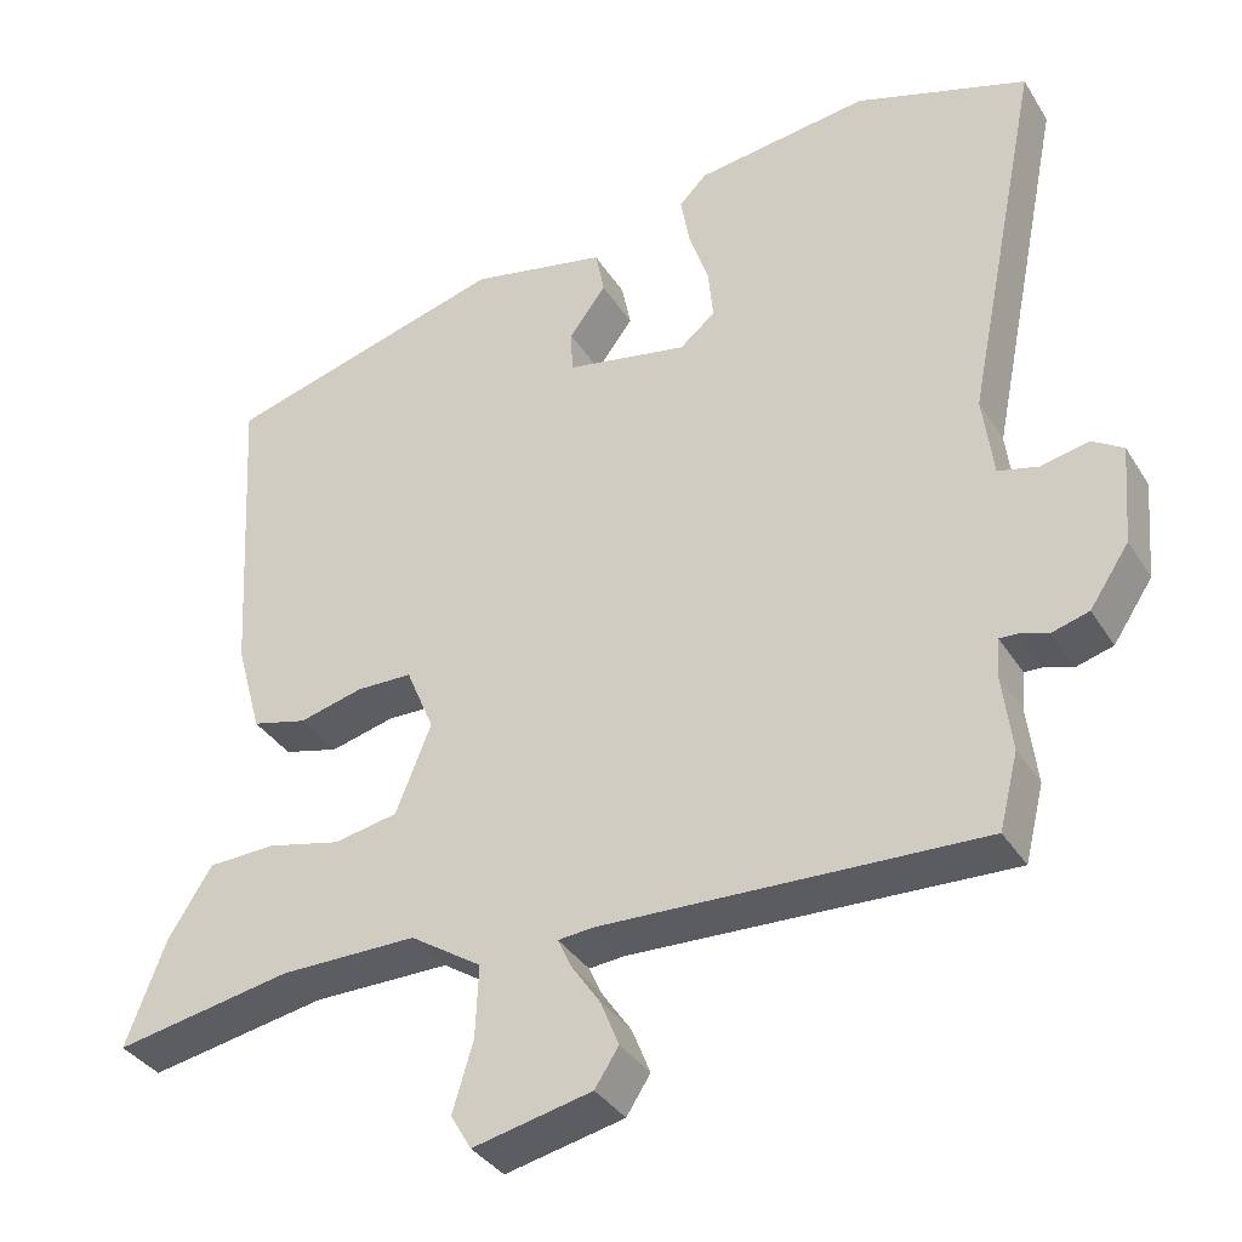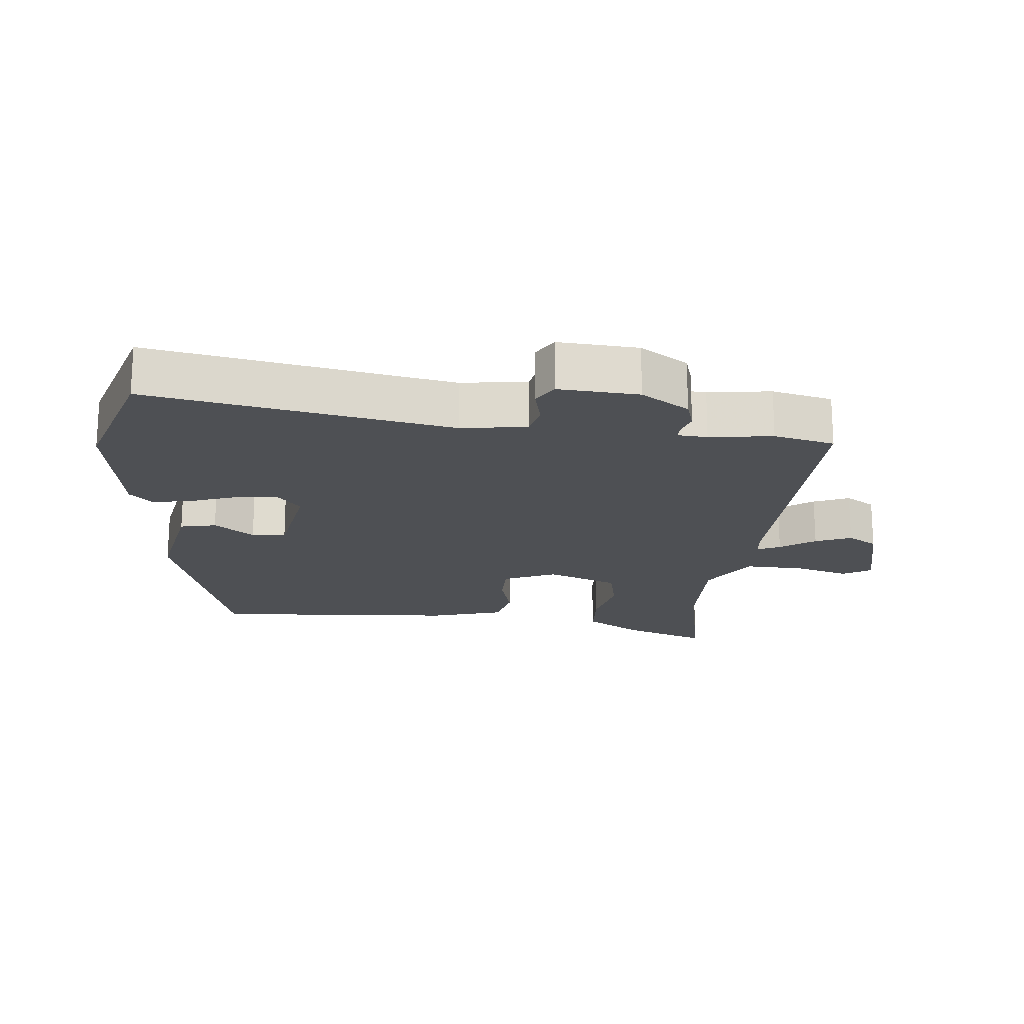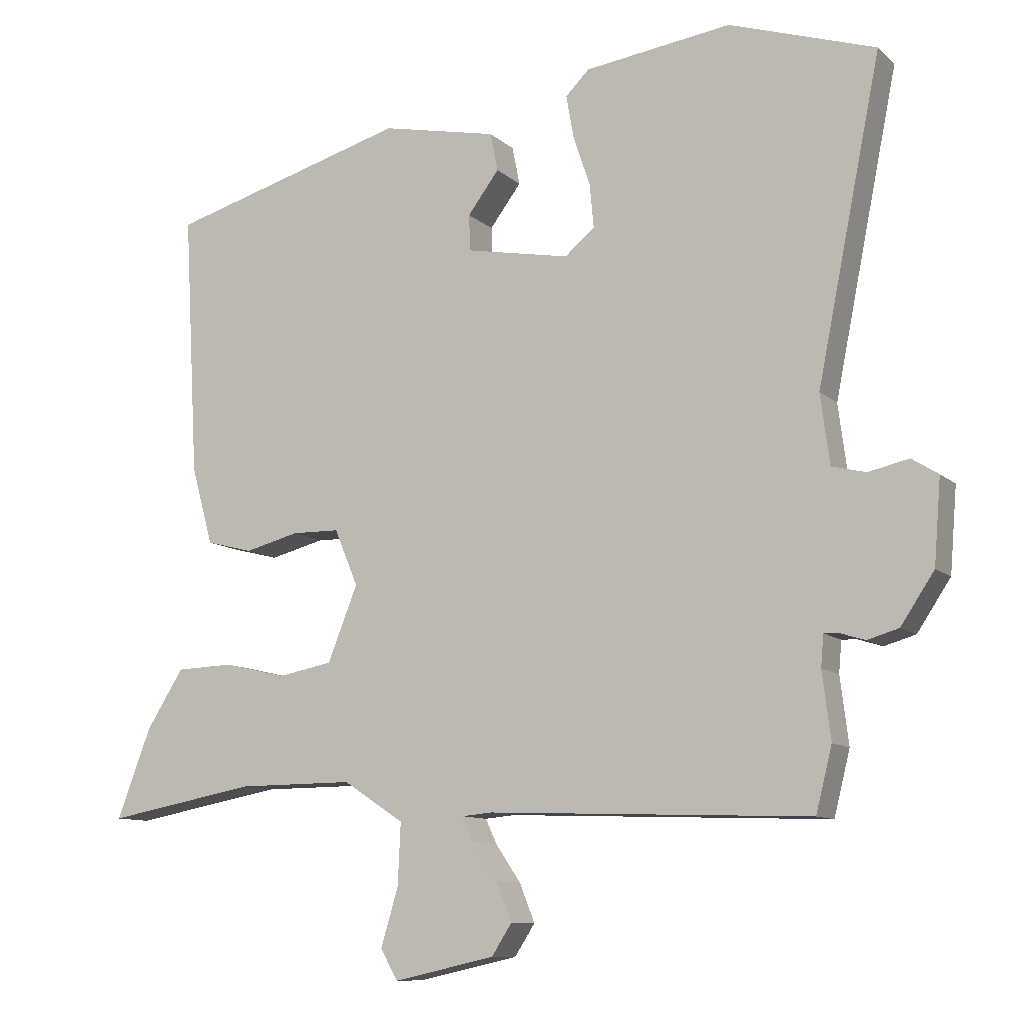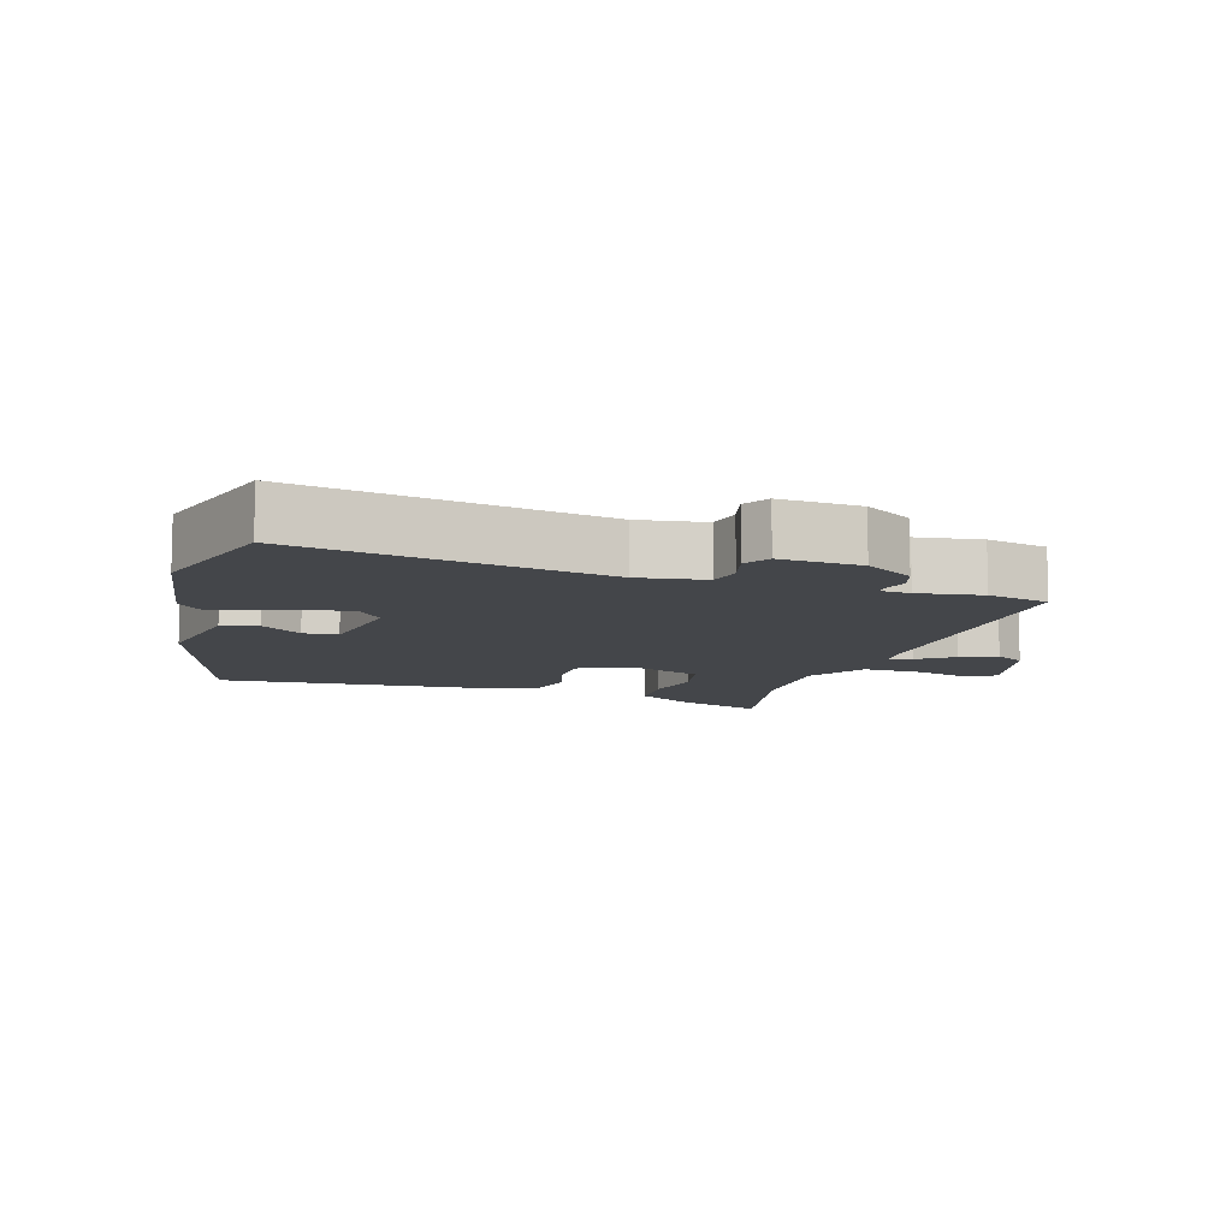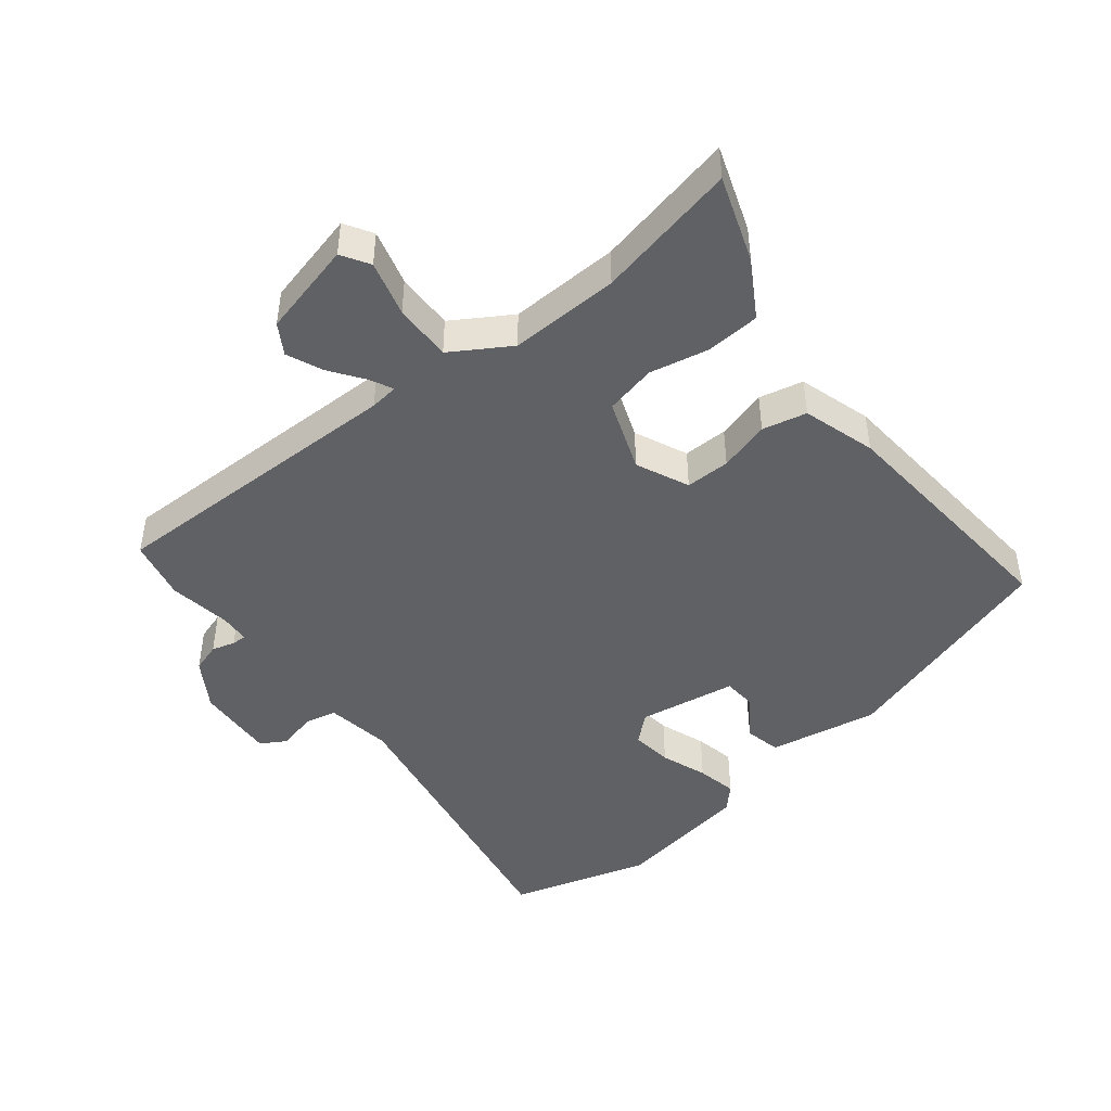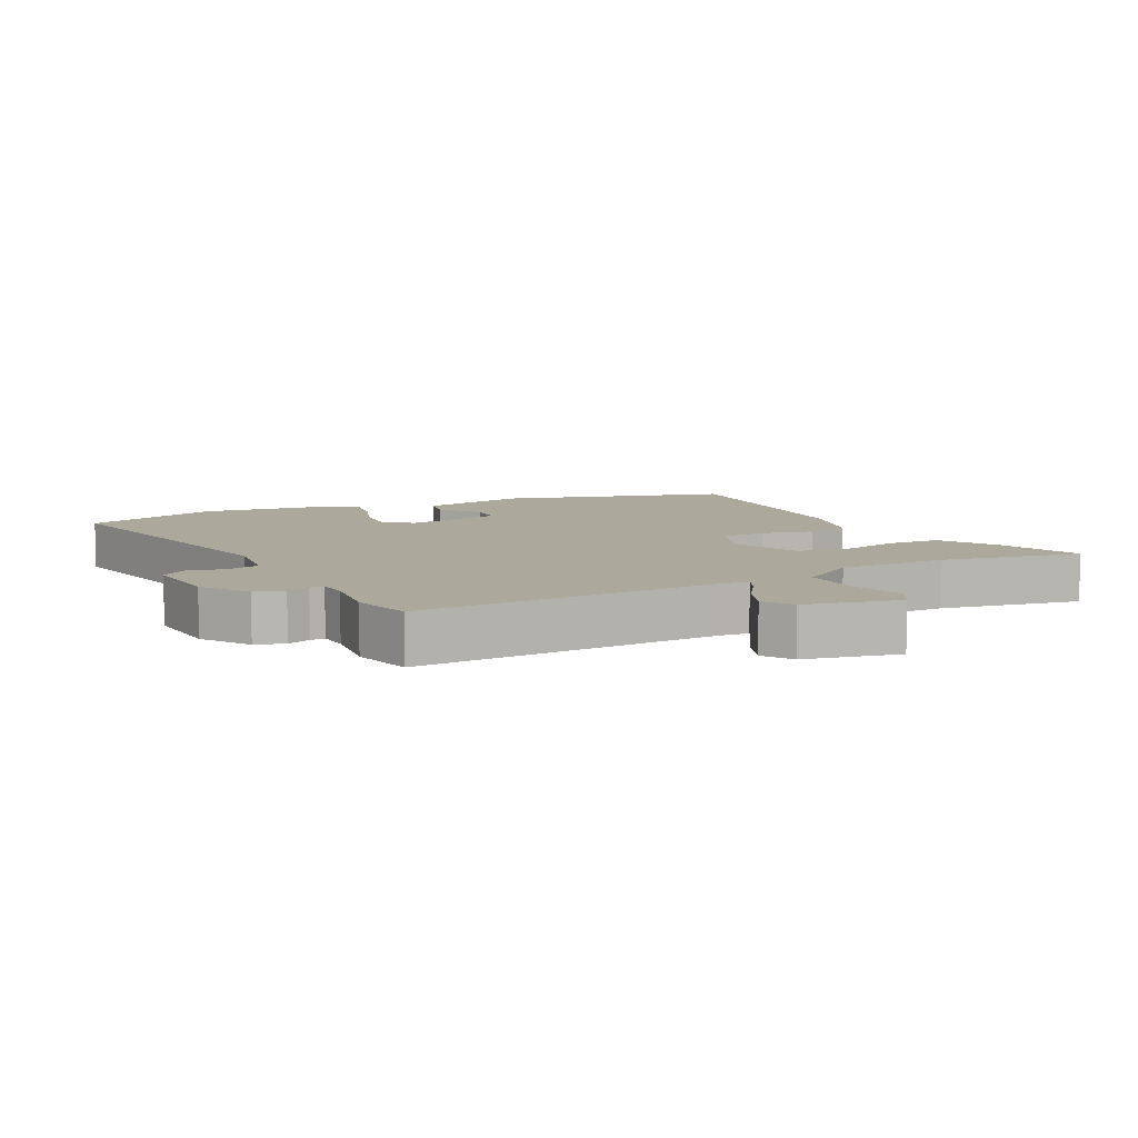
<metadata>
{"format":"obj","ext":"obj","renderer":"f3d","projection":"perspective","resolution":1024,"background":"white","views":[{"elev":-35.7,"azim":28.0,"up":"+Z"},{"elev":-18.9,"azim":85.2,"up":"+Y"},{"elev":-10.2,"azim":26.5,"up":"+Z"},{"elev":-9.6,"azim":74.1,"up":"+Y"},{"elev":-45.8,"azim":-140.1,"up":"+Y"},{"elev":8.5,"azim":153.1,"up":"+Y"}]}
</metadata>
<code>
v -0.486 0.07 0.371
v -0.141 0.07 0.47
v 0.025 0.07 0.436
v 0.036 0.07 0.381
v -0.009 0.07 0.321
v -0.007 0.07 0.269
v 0.142 0.07 0.241
v 0.185 0.07 0.277
v 0.179 0.07 0.34
v 0.155 0.07 0.411
v 0.144 0.07 0.473
v 0.178 0.07 0.507
v 0.389 0.07 0.536
v 0.599 0.07 0.468
v 0.507 0.07 0.011
v 0.52 0.07 -0.089
v 0.569 0.07 -0.101
v 0.627 0.07 -0.088
v 0.665 0.07 -0.112
v 0.655 0.07 -0.233
v 0.607 0.07 -0.305
v 0.562 0.07 -0.318
v 0.527 0.07 -0.307
v 0.505 0.07 -0.306
v 0.501 0.07 -0.351
v 0.513 0.07 -0.447
v 0.49 0.07 -0.539
v 0.027 0.07 -0.522
v -0.016 0.07 -0.526
v 0 0.07 -0.561
v 0.036 0.07 -0.614
v 0.058 0.07 -0.669
v 0.029 0.07 -0.714
v -0.116 0.07 -0.746
v -0.141 0.07 -0.703
v -0.116 0.07 -0.619
v -0.112 0.07 -0.531
v -0.199 0.07 -0.474
v -0.366 0.07 -0.475
v -0.582 0.07 -0.515
v -0.533 0.07 -0.386
v -0.48 0.07 -0.302
v -0.398 0.07 -0.299
v -0.308 0.07 -0.32
v -0.23 0.07 -0.305
v -0.187 0.07 -0.197
v -0.221 0.07 -0.116
v -0.289 0.07 -0.115
v -0.367 0.07 -0.135
v -0.434 0.07 -0.118
v -0.465 0.07 -0.006
v -0.486 0 0.371
v -0.141 0 0.47
v 0.025 0 0.436
v 0.036 0 0.381
v -0.009 0 0.321
v -0.007 0 0.269
v 0.142 0 0.241
v 0.185 0 0.277
v 0.179 0 0.34
v 0.155 0 0.411
v 0.144 0 0.473
v 0.178 0 0.507
v 0.389 0 0.536
v 0.599 0 0.468
v 0.507 0 0.011
v 0.52 0 -0.089
v 0.569 0 -0.101
v 0.627 0 -0.088
v 0.665 0 -0.112
v 0.655 0 -0.233
v 0.607 0 -0.305
v 0.562 0 -0.318
v 0.527 0 -0.307
v 0.505 0 -0.306
v 0.501 0 -0.351
v 0.513 0 -0.447
v 0.49 0 -0.539
v 0.027 0 -0.522
v -0.016 0 -0.526
v 0 0 -0.561
v 0.036 0 -0.614
v 0.058 0 -0.669
v 0.029 0 -0.714
v -0.116 0 -0.746
v -0.141 0 -0.703
v -0.116 0 -0.619
v -0.112 0 -0.531
v -0.199 0 -0.474
v -0.366 0 -0.475
v -0.582 0 -0.515
v -0.533 0 -0.386
v -0.48 0 -0.302
v -0.398 0 -0.299
v -0.308 0 -0.32
v -0.23 0 -0.305
v -0.187 0 -0.197
v -0.221 0 -0.116
v -0.289 0 -0.115
v -0.367 0 -0.135
v -0.434 0 -0.118
v -0.465 0 -0.006
f 48 49 50 51
f 47 48 51 1
f 41 42 43 44
f 39 40 41 44
f 38 39 44 45
f 37 38 45 46
f 33 34 35 36
f 33 36 37
f 30 31 32 33
f 29 30 33 37
f 28 29 37 46
f 25 26 27 28
f 24 25 28 46
f 20 21 22 23
f 17 18 19 20
f 16 17 20 23
f 15 16 23 24
f 13 14 15
f 9 10 11 12
f 8 9 12 13
f 2 3 4 5
f 47 1 2 5
f 47 5 6
f 46 47 6 7
f 24 46 7 8
f 8 13 15 24
f 102 101 100 99
f 52 102 99 98
f 95 94 93 92
f 95 92 91 90
f 96 95 90 89
f 97 96 89 88
f 87 86 85 84
f 88 87 84
f 84 83 82 81
f 88 84 81 80
f 97 88 80 79
f 79 78 77 76
f 97 79 76 75
f 74 73 72 71
f 71 70 69 68
f 74 71 68 67
f 75 74 67 66
f 66 65 64
f 63 62 61 60
f 64 63 60 59
f 56 55 54 53
f 56 53 52 98
f 57 56 98
f 58 57 98 97
f 59 58 97 75
f 75 66 64 59
f 1 52 53 2
f 2 53 54 3
f 3 54 55 4
f 4 55 56 5
f 5 56 57 6
f 6 57 58 7
f 7 58 59 8
f 8 59 60 9
f 9 60 61 10
f 10 61 62 11
f 11 62 63 12
f 12 63 64 13
f 13 64 65 14
f 14 65 66 15
f 15 66 67 16
f 16 67 68 17
f 17 68 69 18
f 18 69 70 19
f 19 70 71 20
f 20 71 72 21
f 21 72 73 22
f 22 73 74 23
f 23 74 75 24
f 24 75 76 25
f 25 76 77 26
f 26 77 78 27
f 27 78 79 28
f 28 79 80 29
f 29 80 81 30
f 30 81 82 31
f 31 82 83 32
f 32 83 84 33
f 33 84 85 34
f 34 85 86 35
f 35 86 87 36
f 36 87 88 37
f 37 88 89 38
f 38 89 90 39
f 39 90 91 40
f 40 91 92 41
f 41 92 93 42
f 42 93 94 43
f 43 94 95 44
f 44 95 96 45
f 45 96 97 46
f 46 97 98 47
f 47 98 99 48
f 48 99 100 49
f 49 100 101 50
f 50 101 102 51
f 51 102 52 1

</code>
